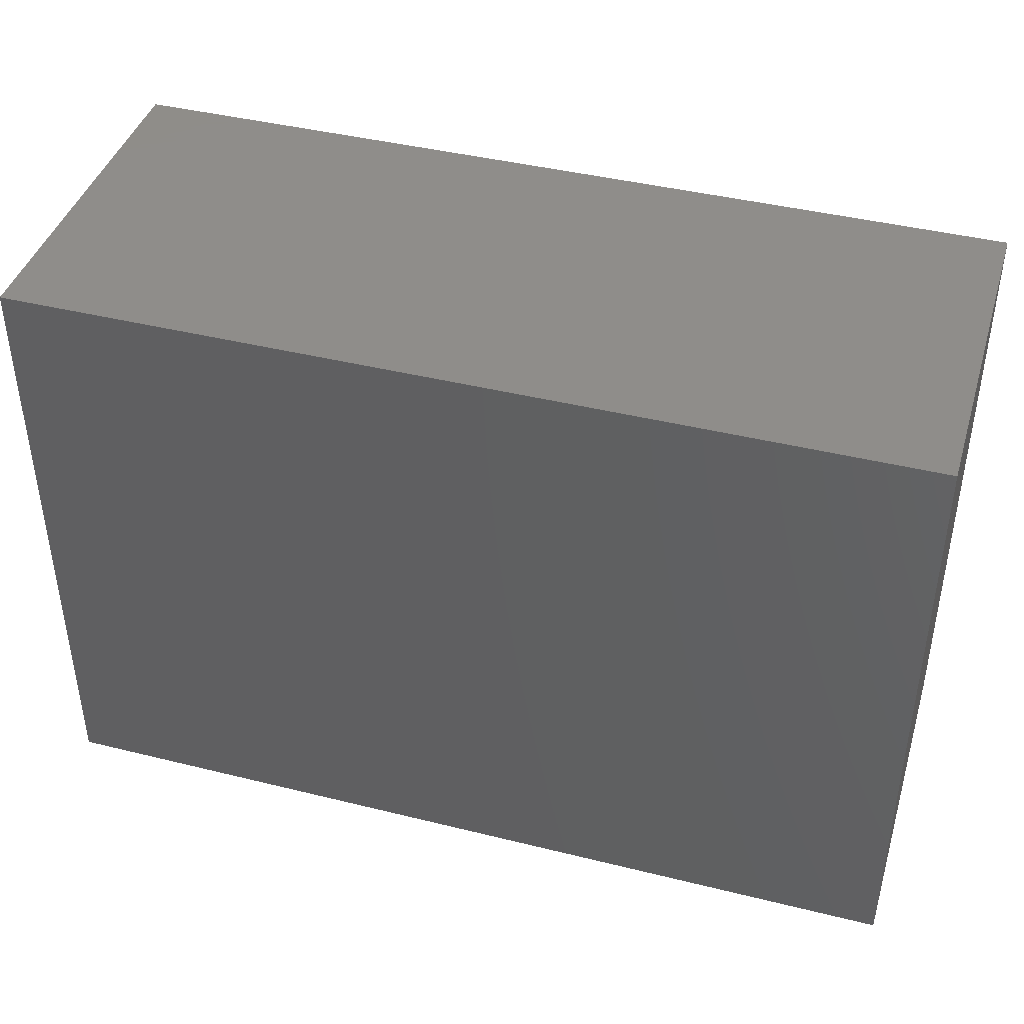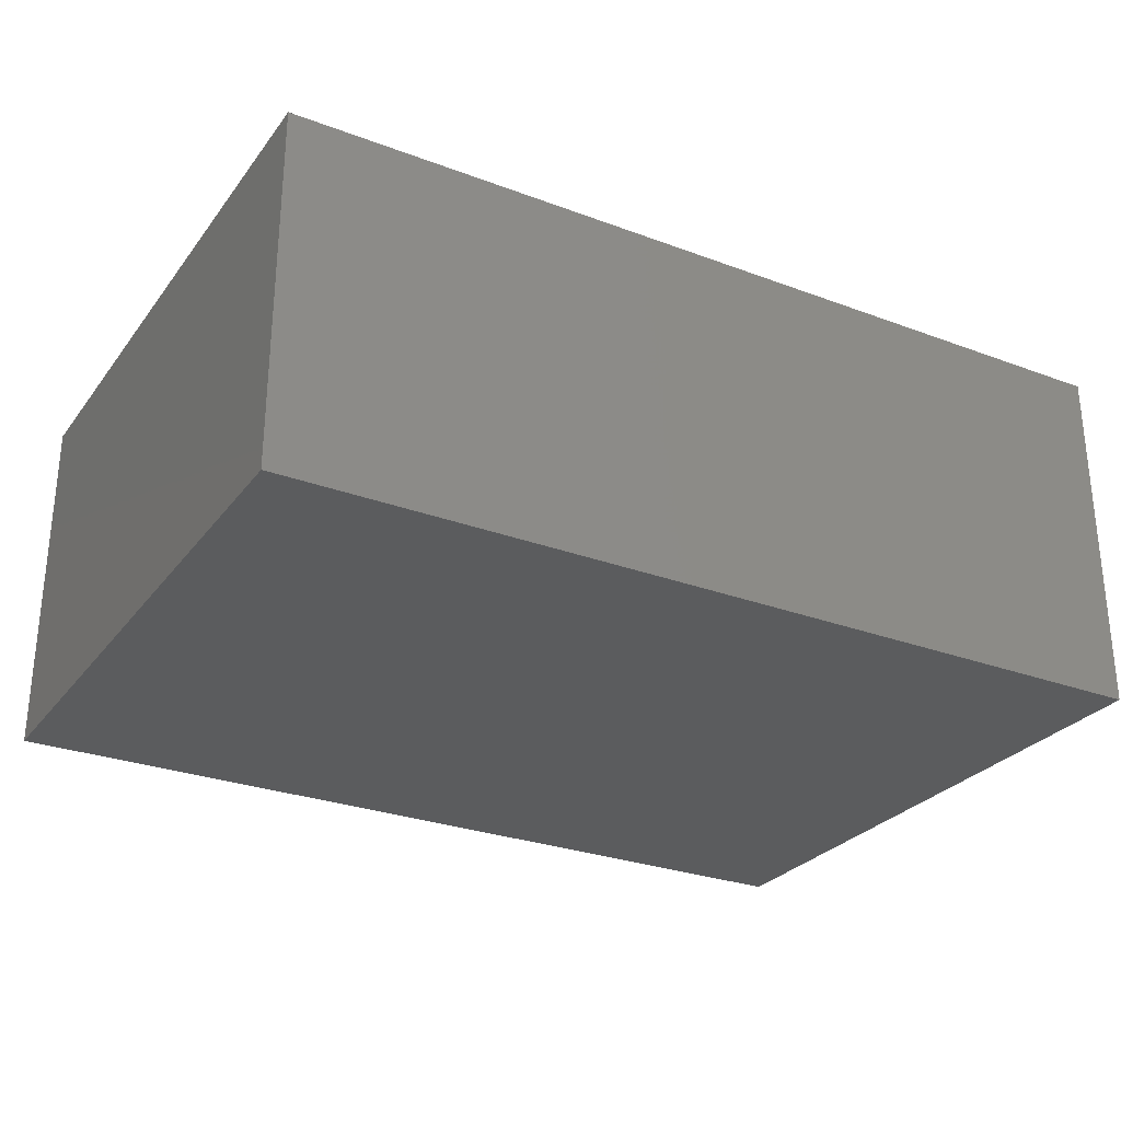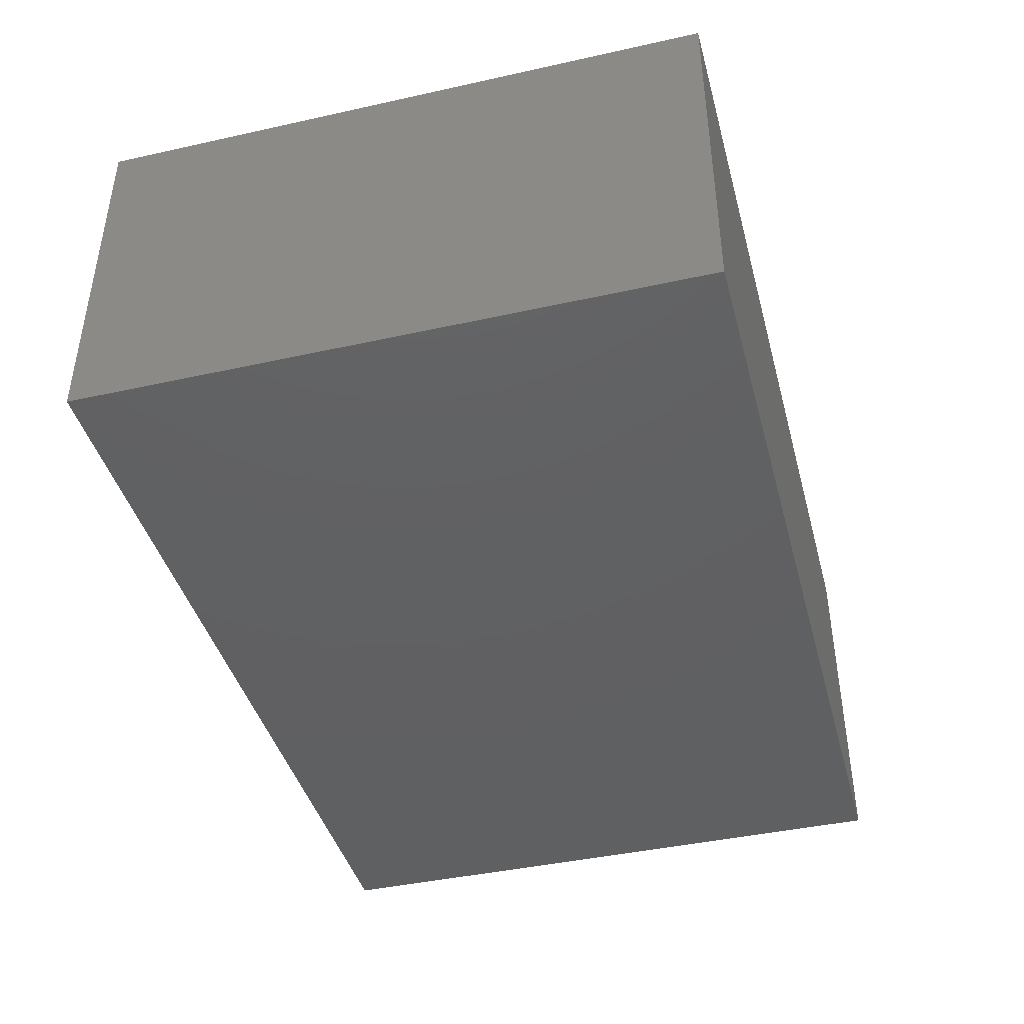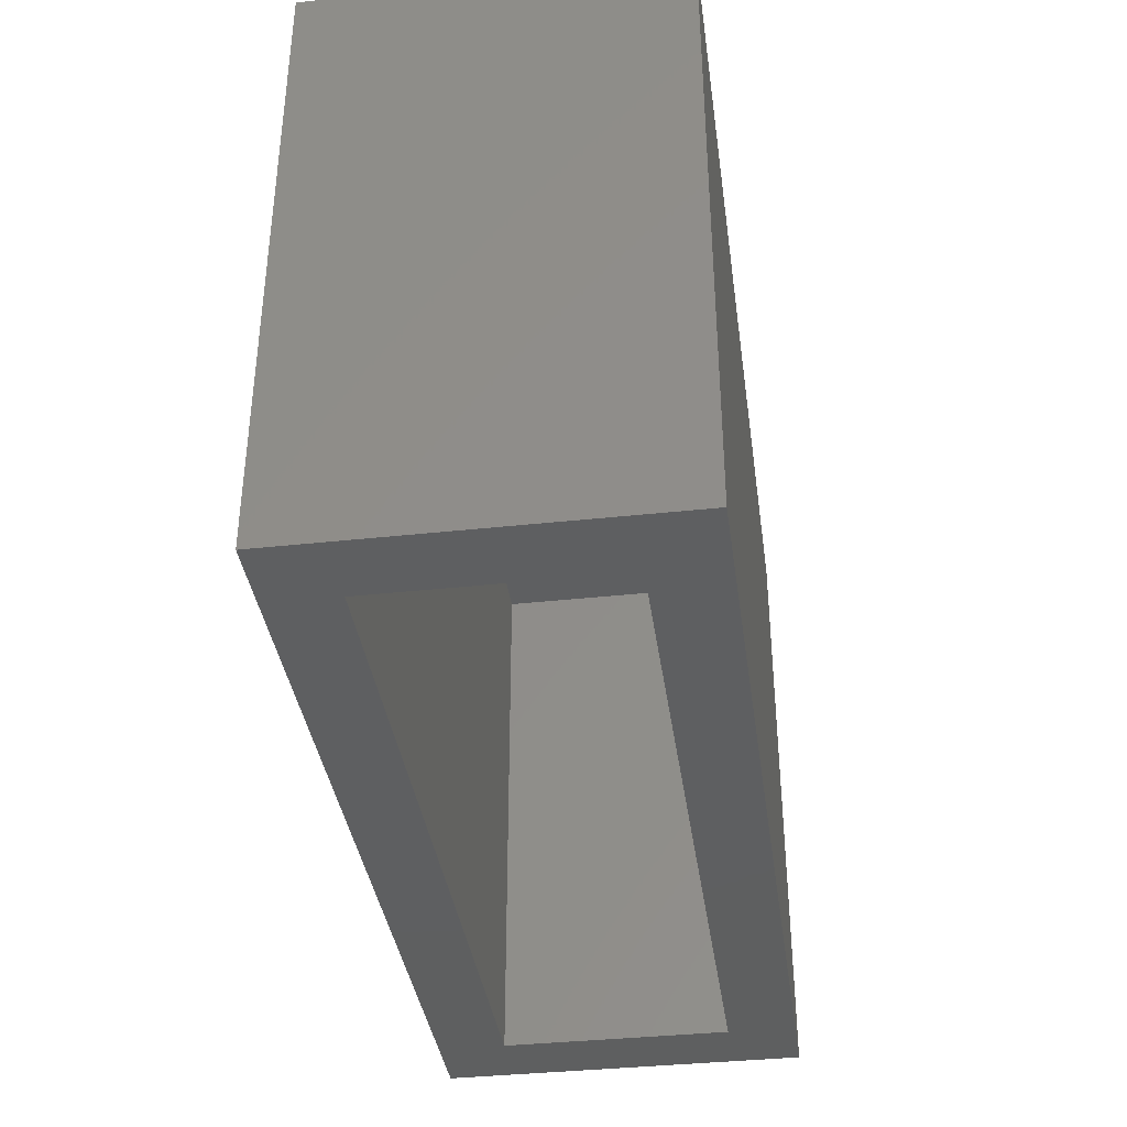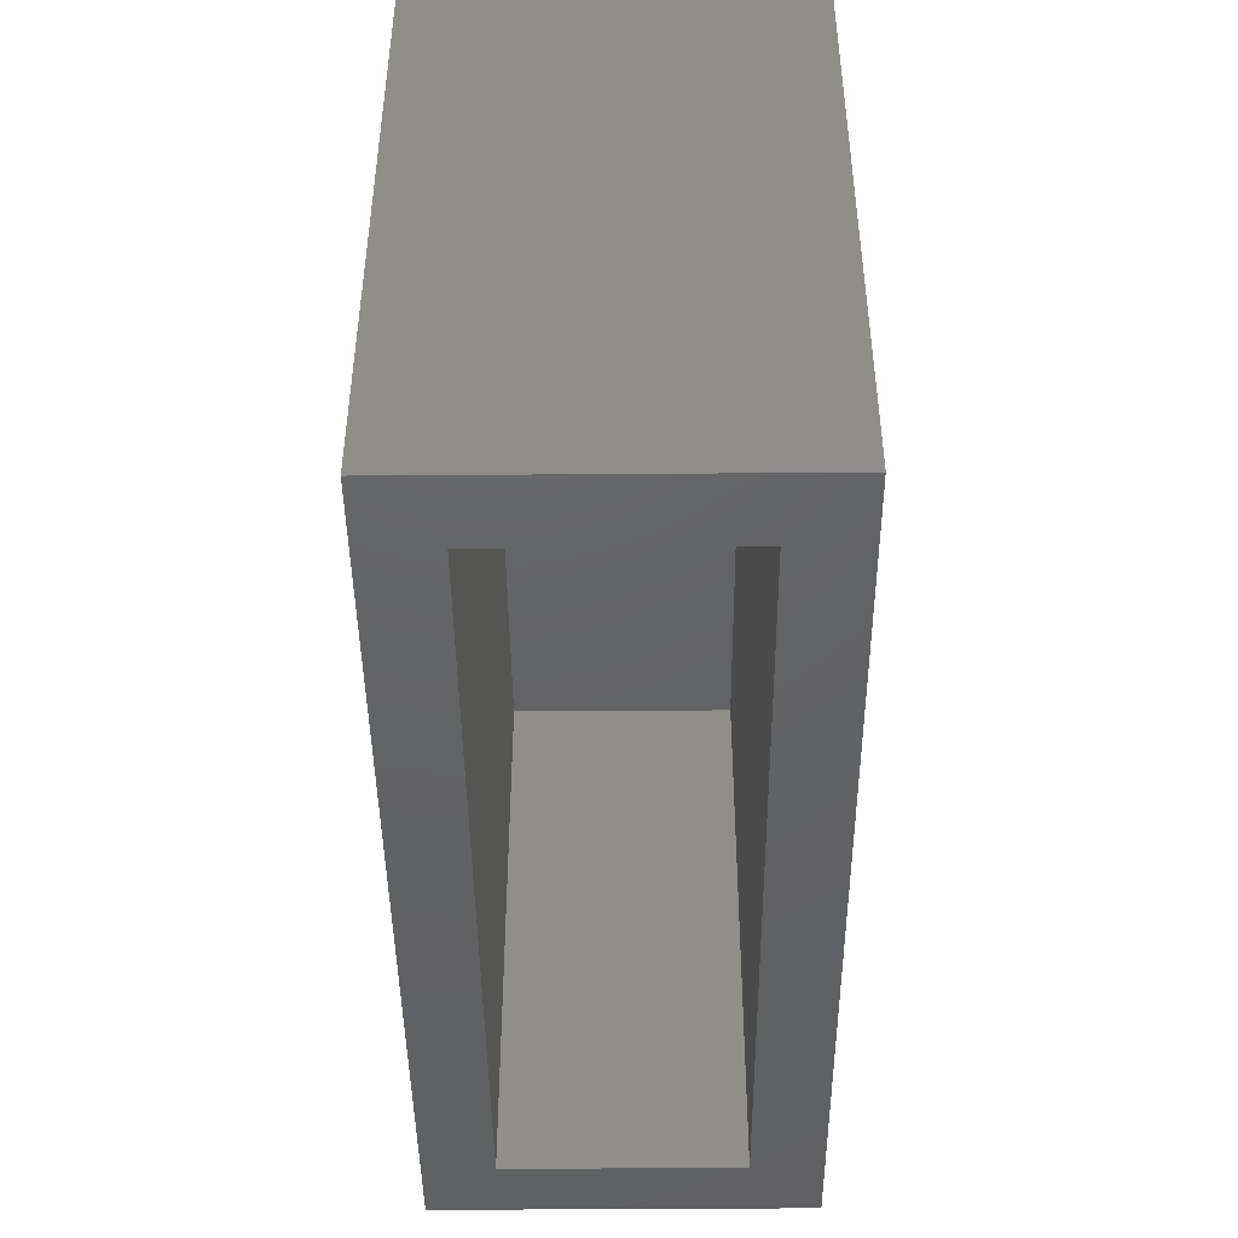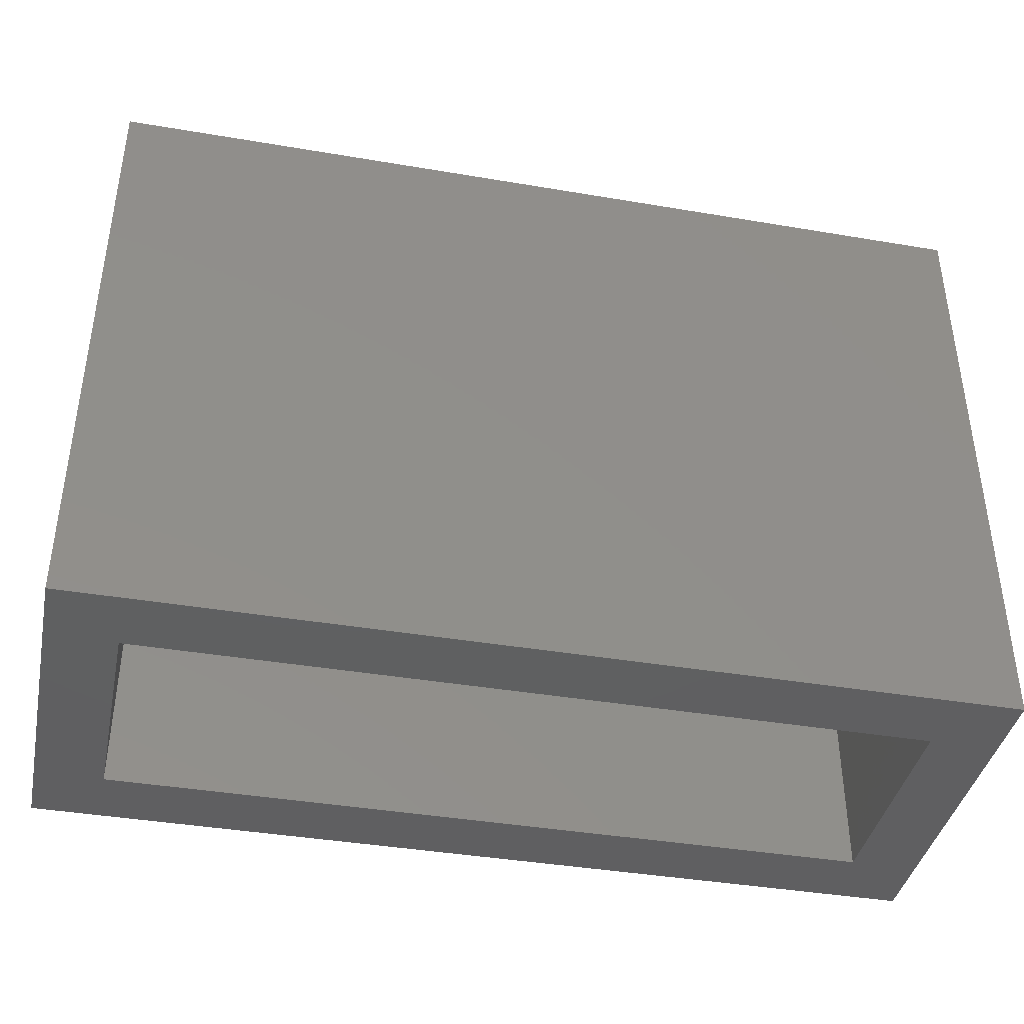
<metadata>
{"format":"stl","ext":"stl","renderer":"f3d","projection":"perspective","resolution":1024,"background":"white","views":[{"elev":42.0,"azim":16.6,"up":"+Z"},{"elev":-28.0,"azim":-29.5,"up":"+Y"},{"elev":-42.1,"azim":-75.1,"up":"+Y"},{"elev":-37.7,"azim":97.9,"up":"+Z"},{"elev":-44.9,"azim":-89.5,"up":"+Z"},{"elev":-40.1,"azim":168.2,"up":"+Z"}]}
</metadata>
<code>
# stl→obj: 16 verts, 28 faces
v 0 0 0
v 0.7734 0.0625 -4.736e-17
v 0.8359 0 -5.119e-17
v 0.7734 0.2734 -4.736e-17
v 0.8359 0.3359 -5.119e-17
v 0.0625 0.0625 -3.827e-18
v 0 0.3359 0
v 0.0625 0.2734 -3.827e-18
v 0.7734 0.2734 0.5183
v 0.7734 0.0625 0.5183
v 0.0625 0.2734 0.5183
v 0.0625 0.0625 0.5183
v 9.107e-17 0.3359 0.5808
v 0.8359 0.3359 0.5808
v 9.107e-17 0 0.5808
v 0.8359 0 0.5808
f 1 2 3
f 3 2 4
f 3 4 5
f 2 1 6
f 6 1 7
f 6 7 8
f 8 7 5
f 8 5 4
f 4 2 9
f 9 2 10
f 11 12 8
f 8 12 6
f 12 10 6
f 6 10 2
f 11 8 9
f 9 8 4
f 9 10 11
f 11 10 12
f 7 13 5
f 5 13 14
f 1 3 15
f 15 3 16
f 13 7 15
f 15 7 1
f 14 13 16
f 16 13 15
f 5 14 3
f 3 14 16

</code>
